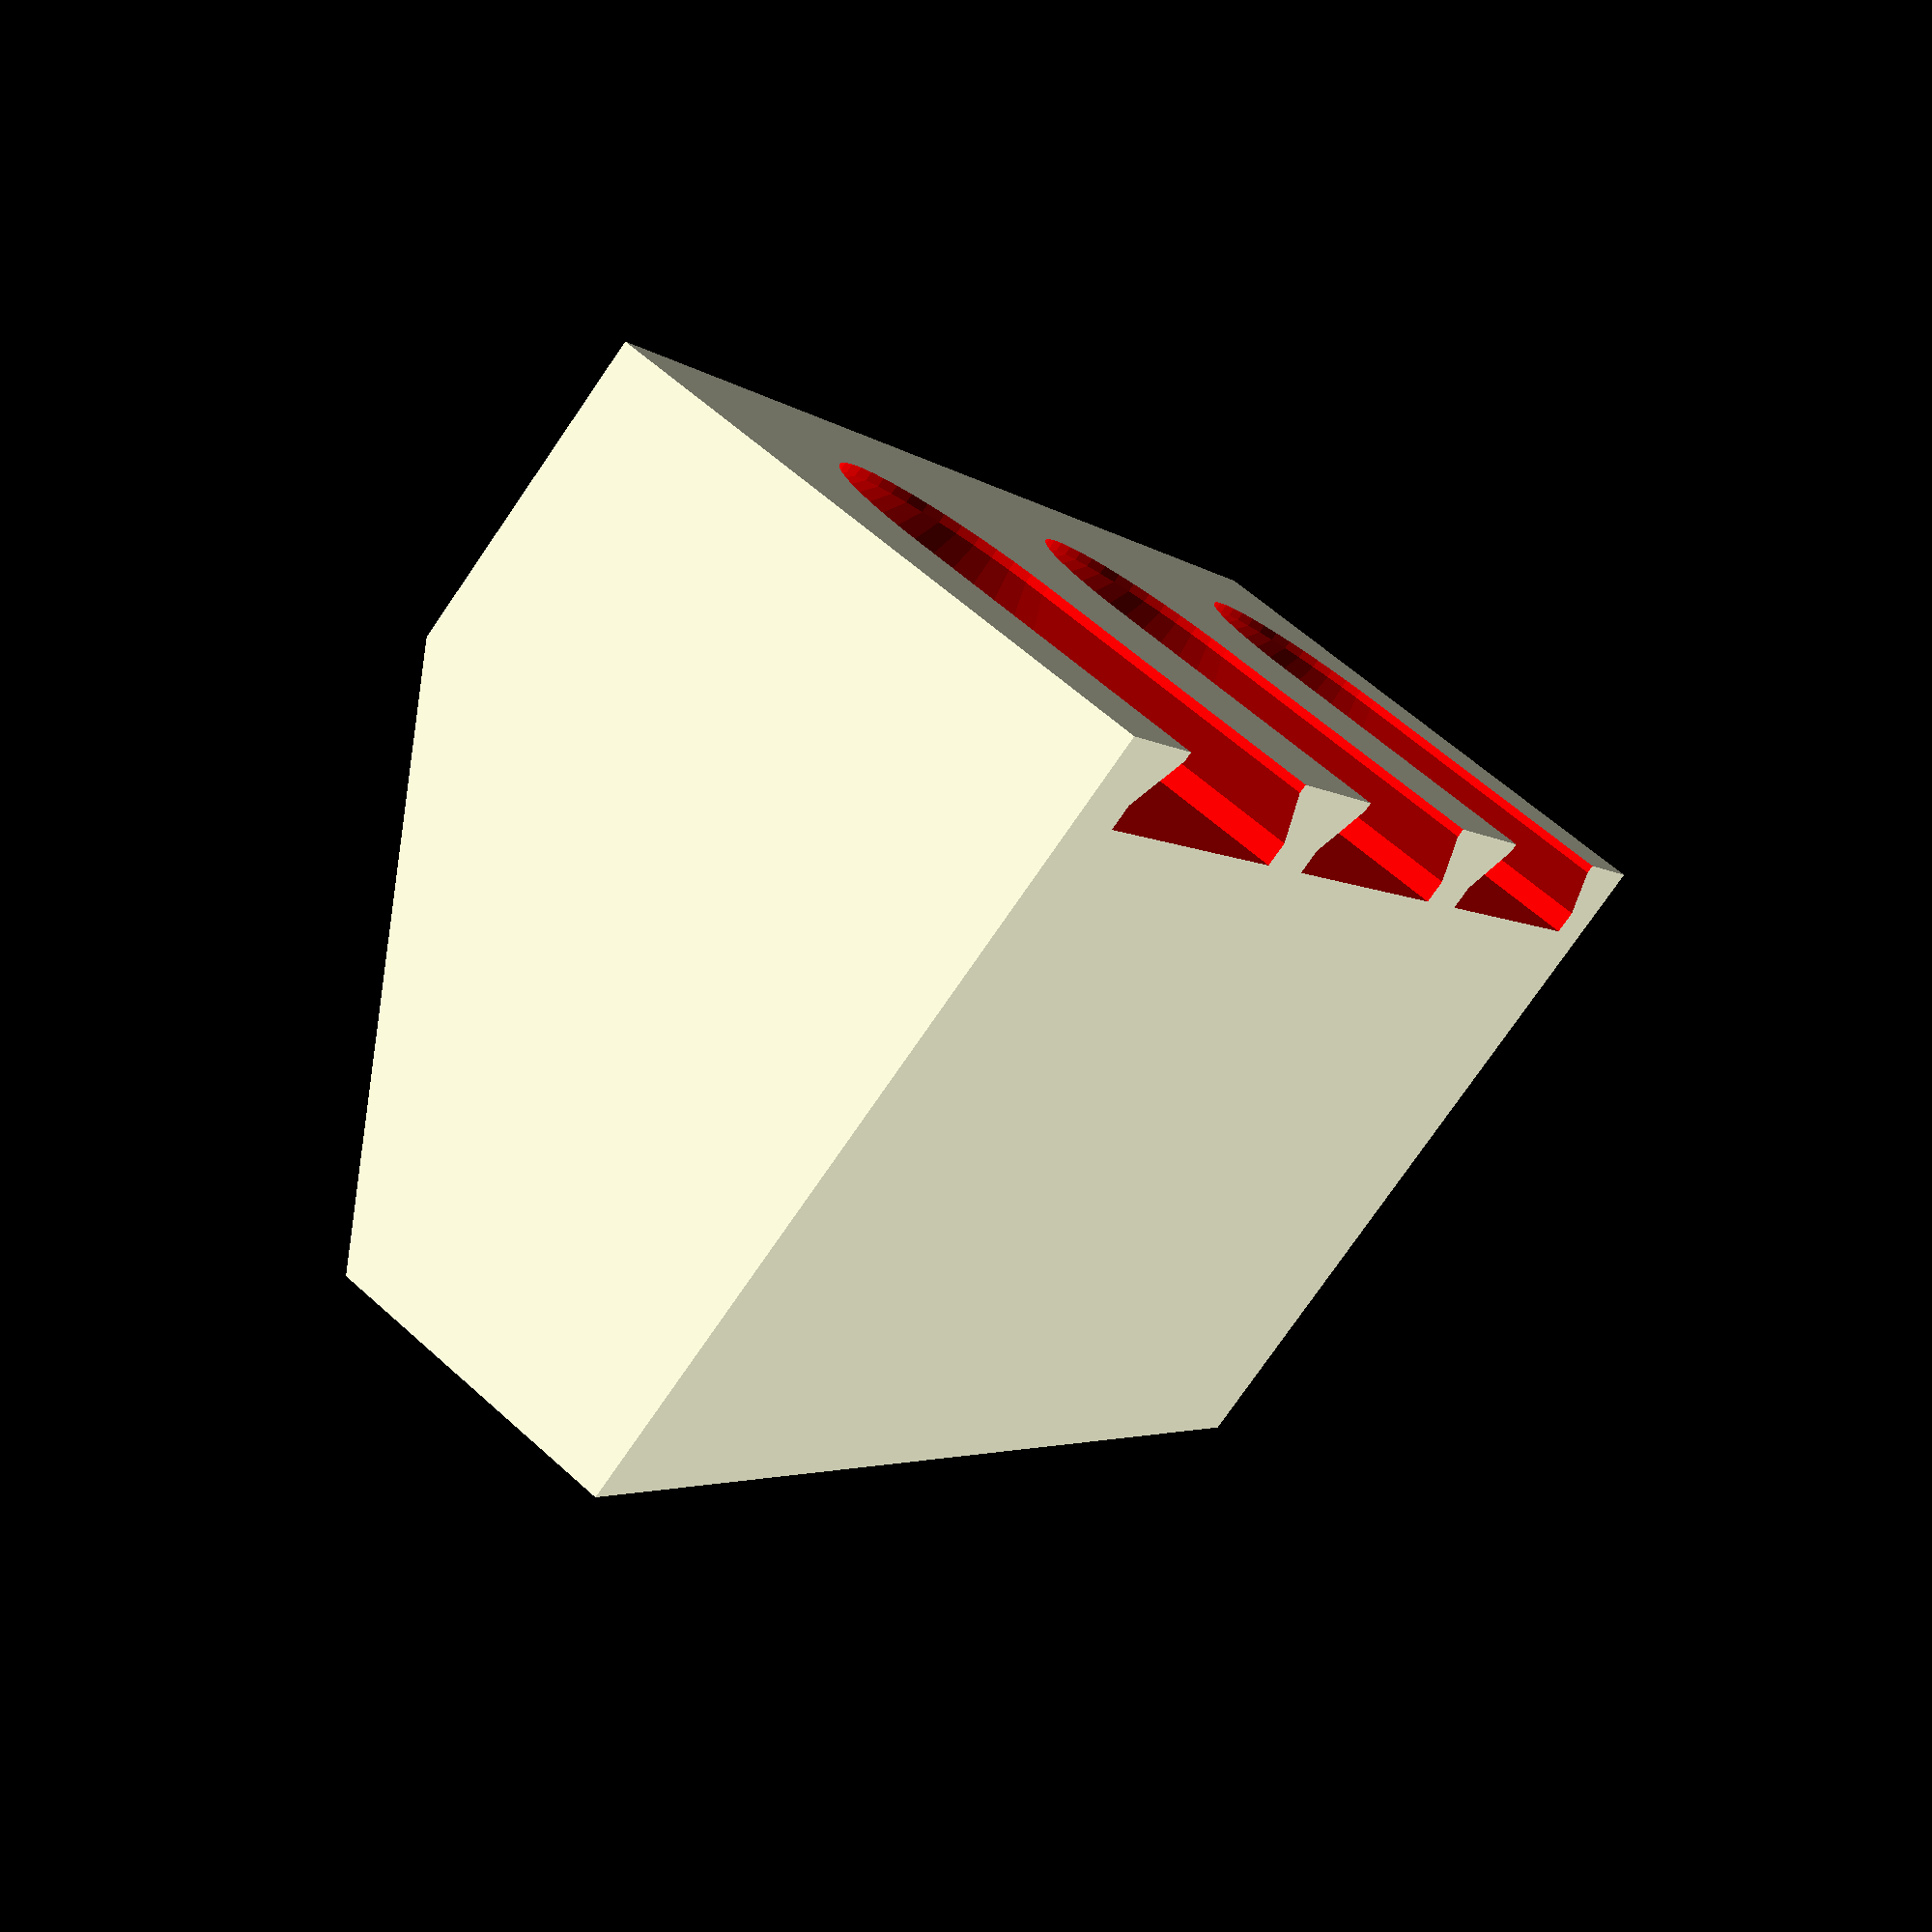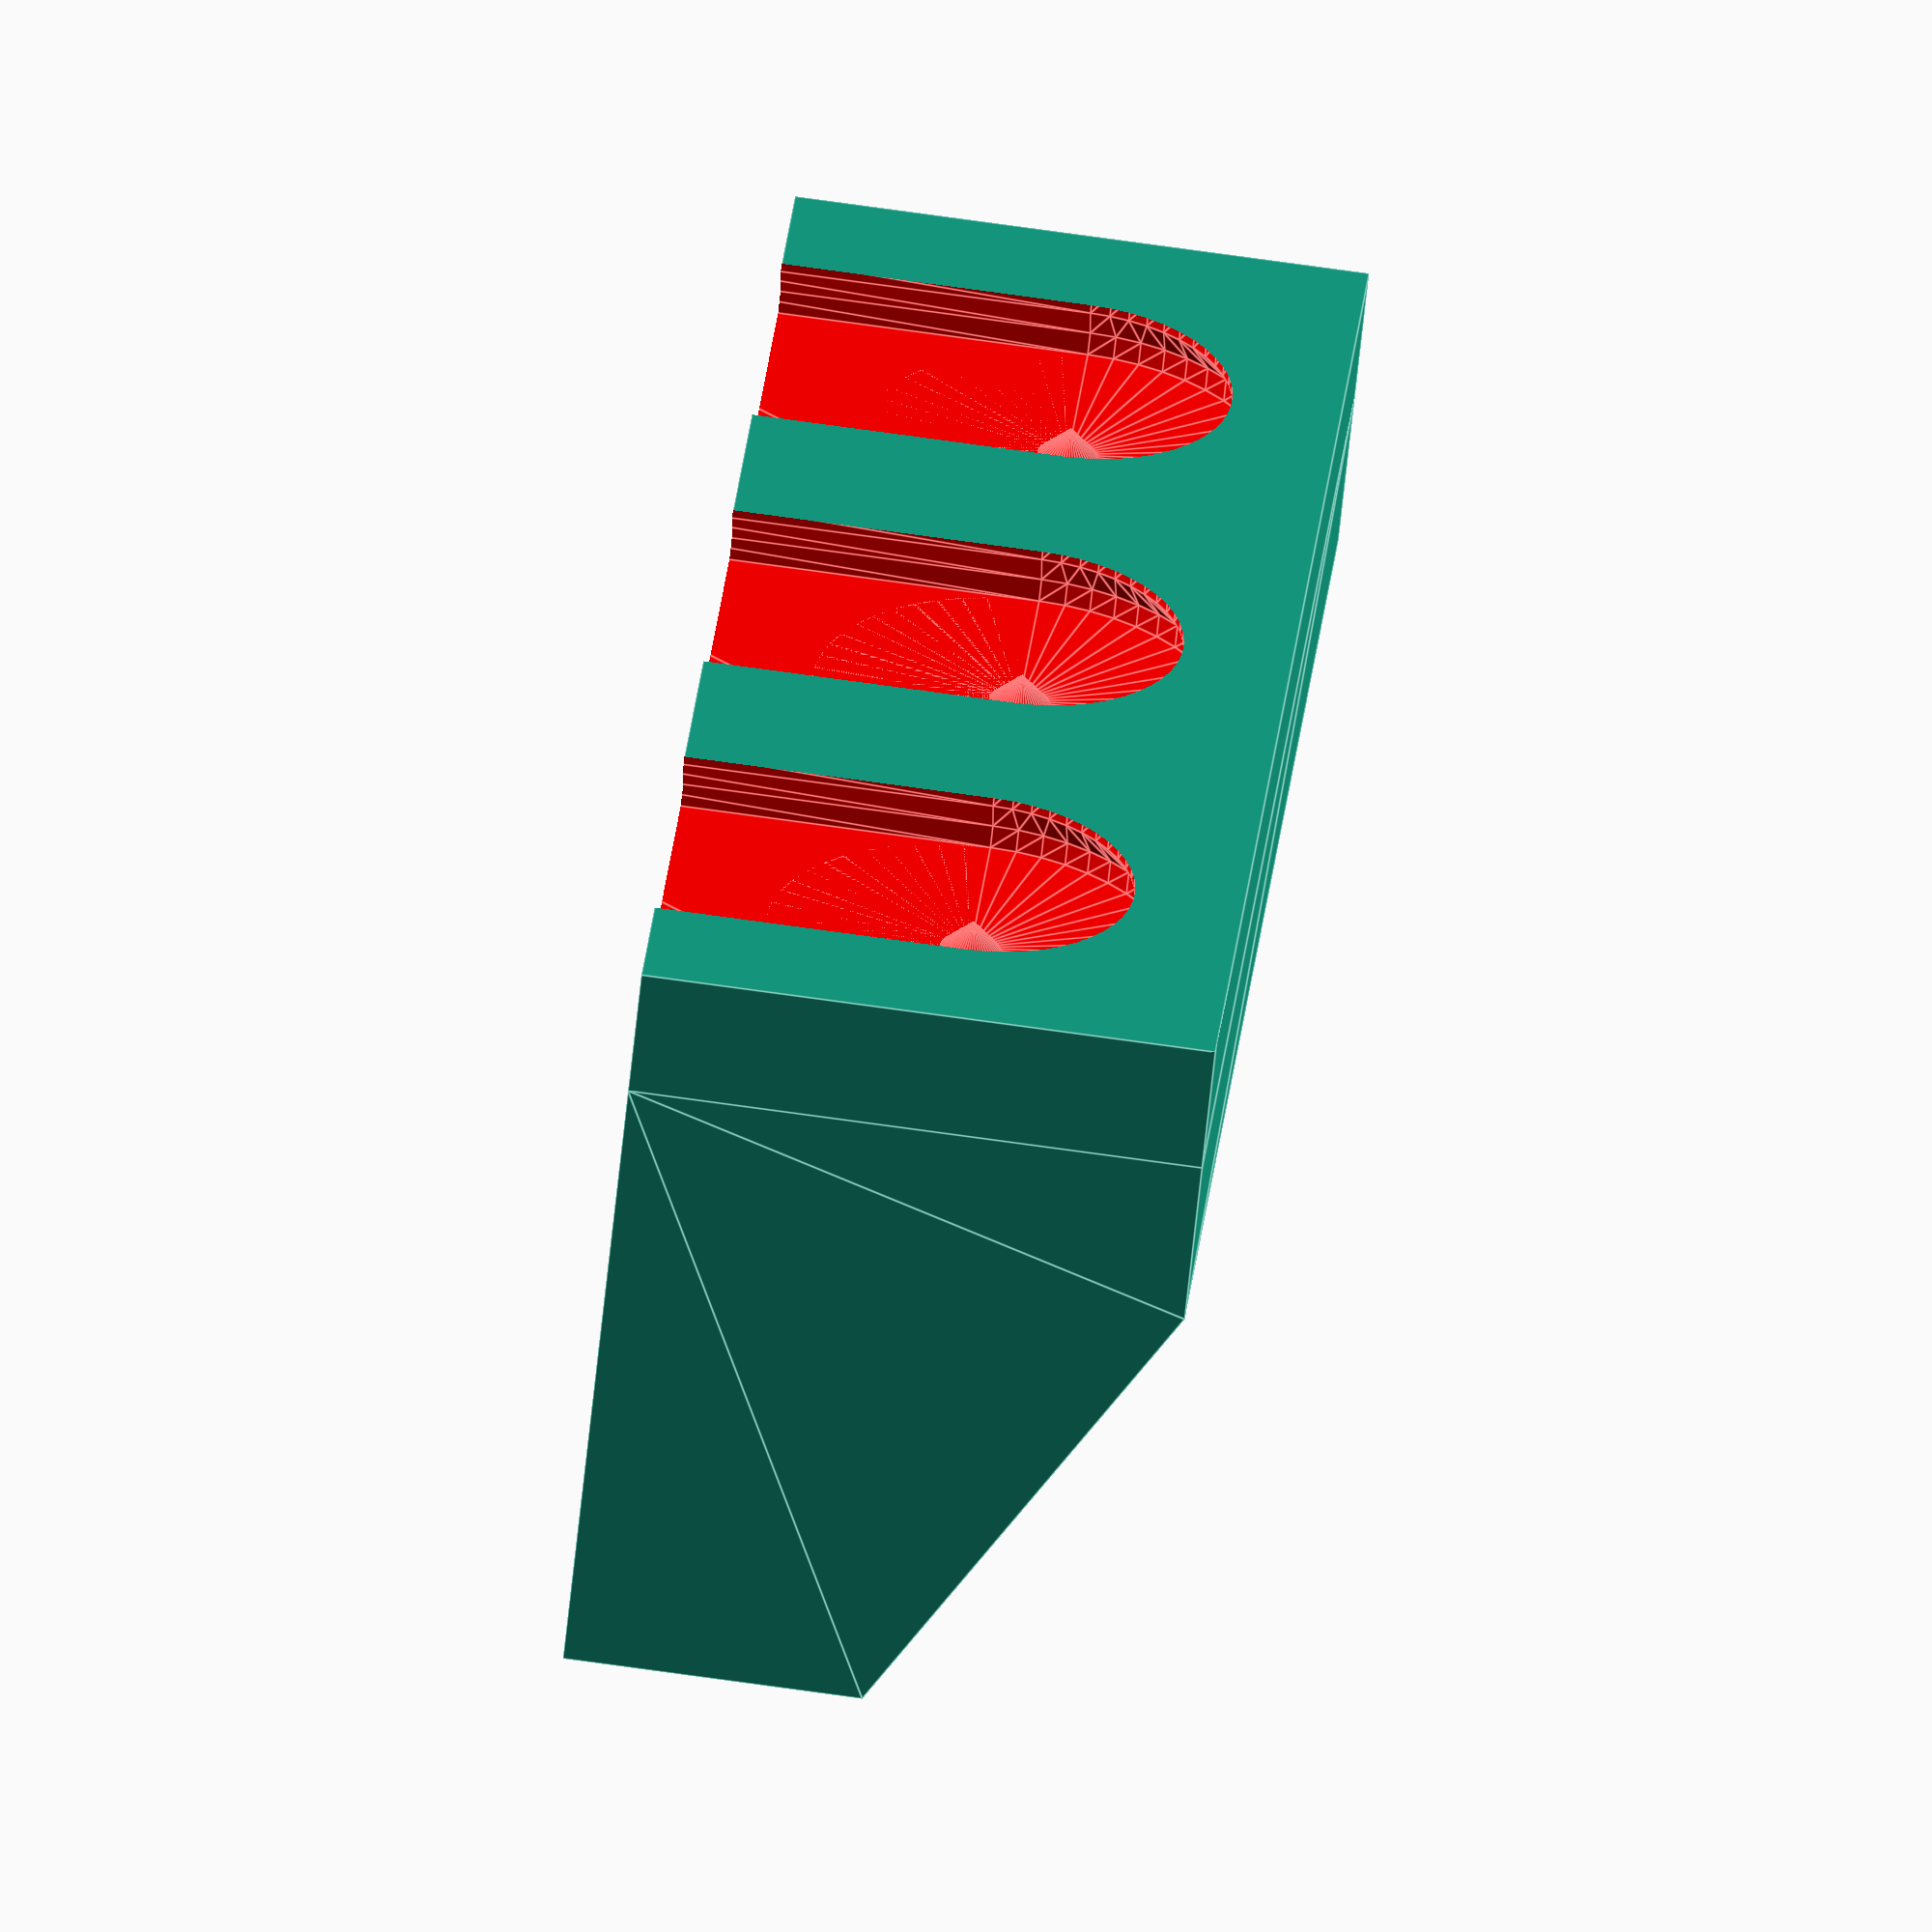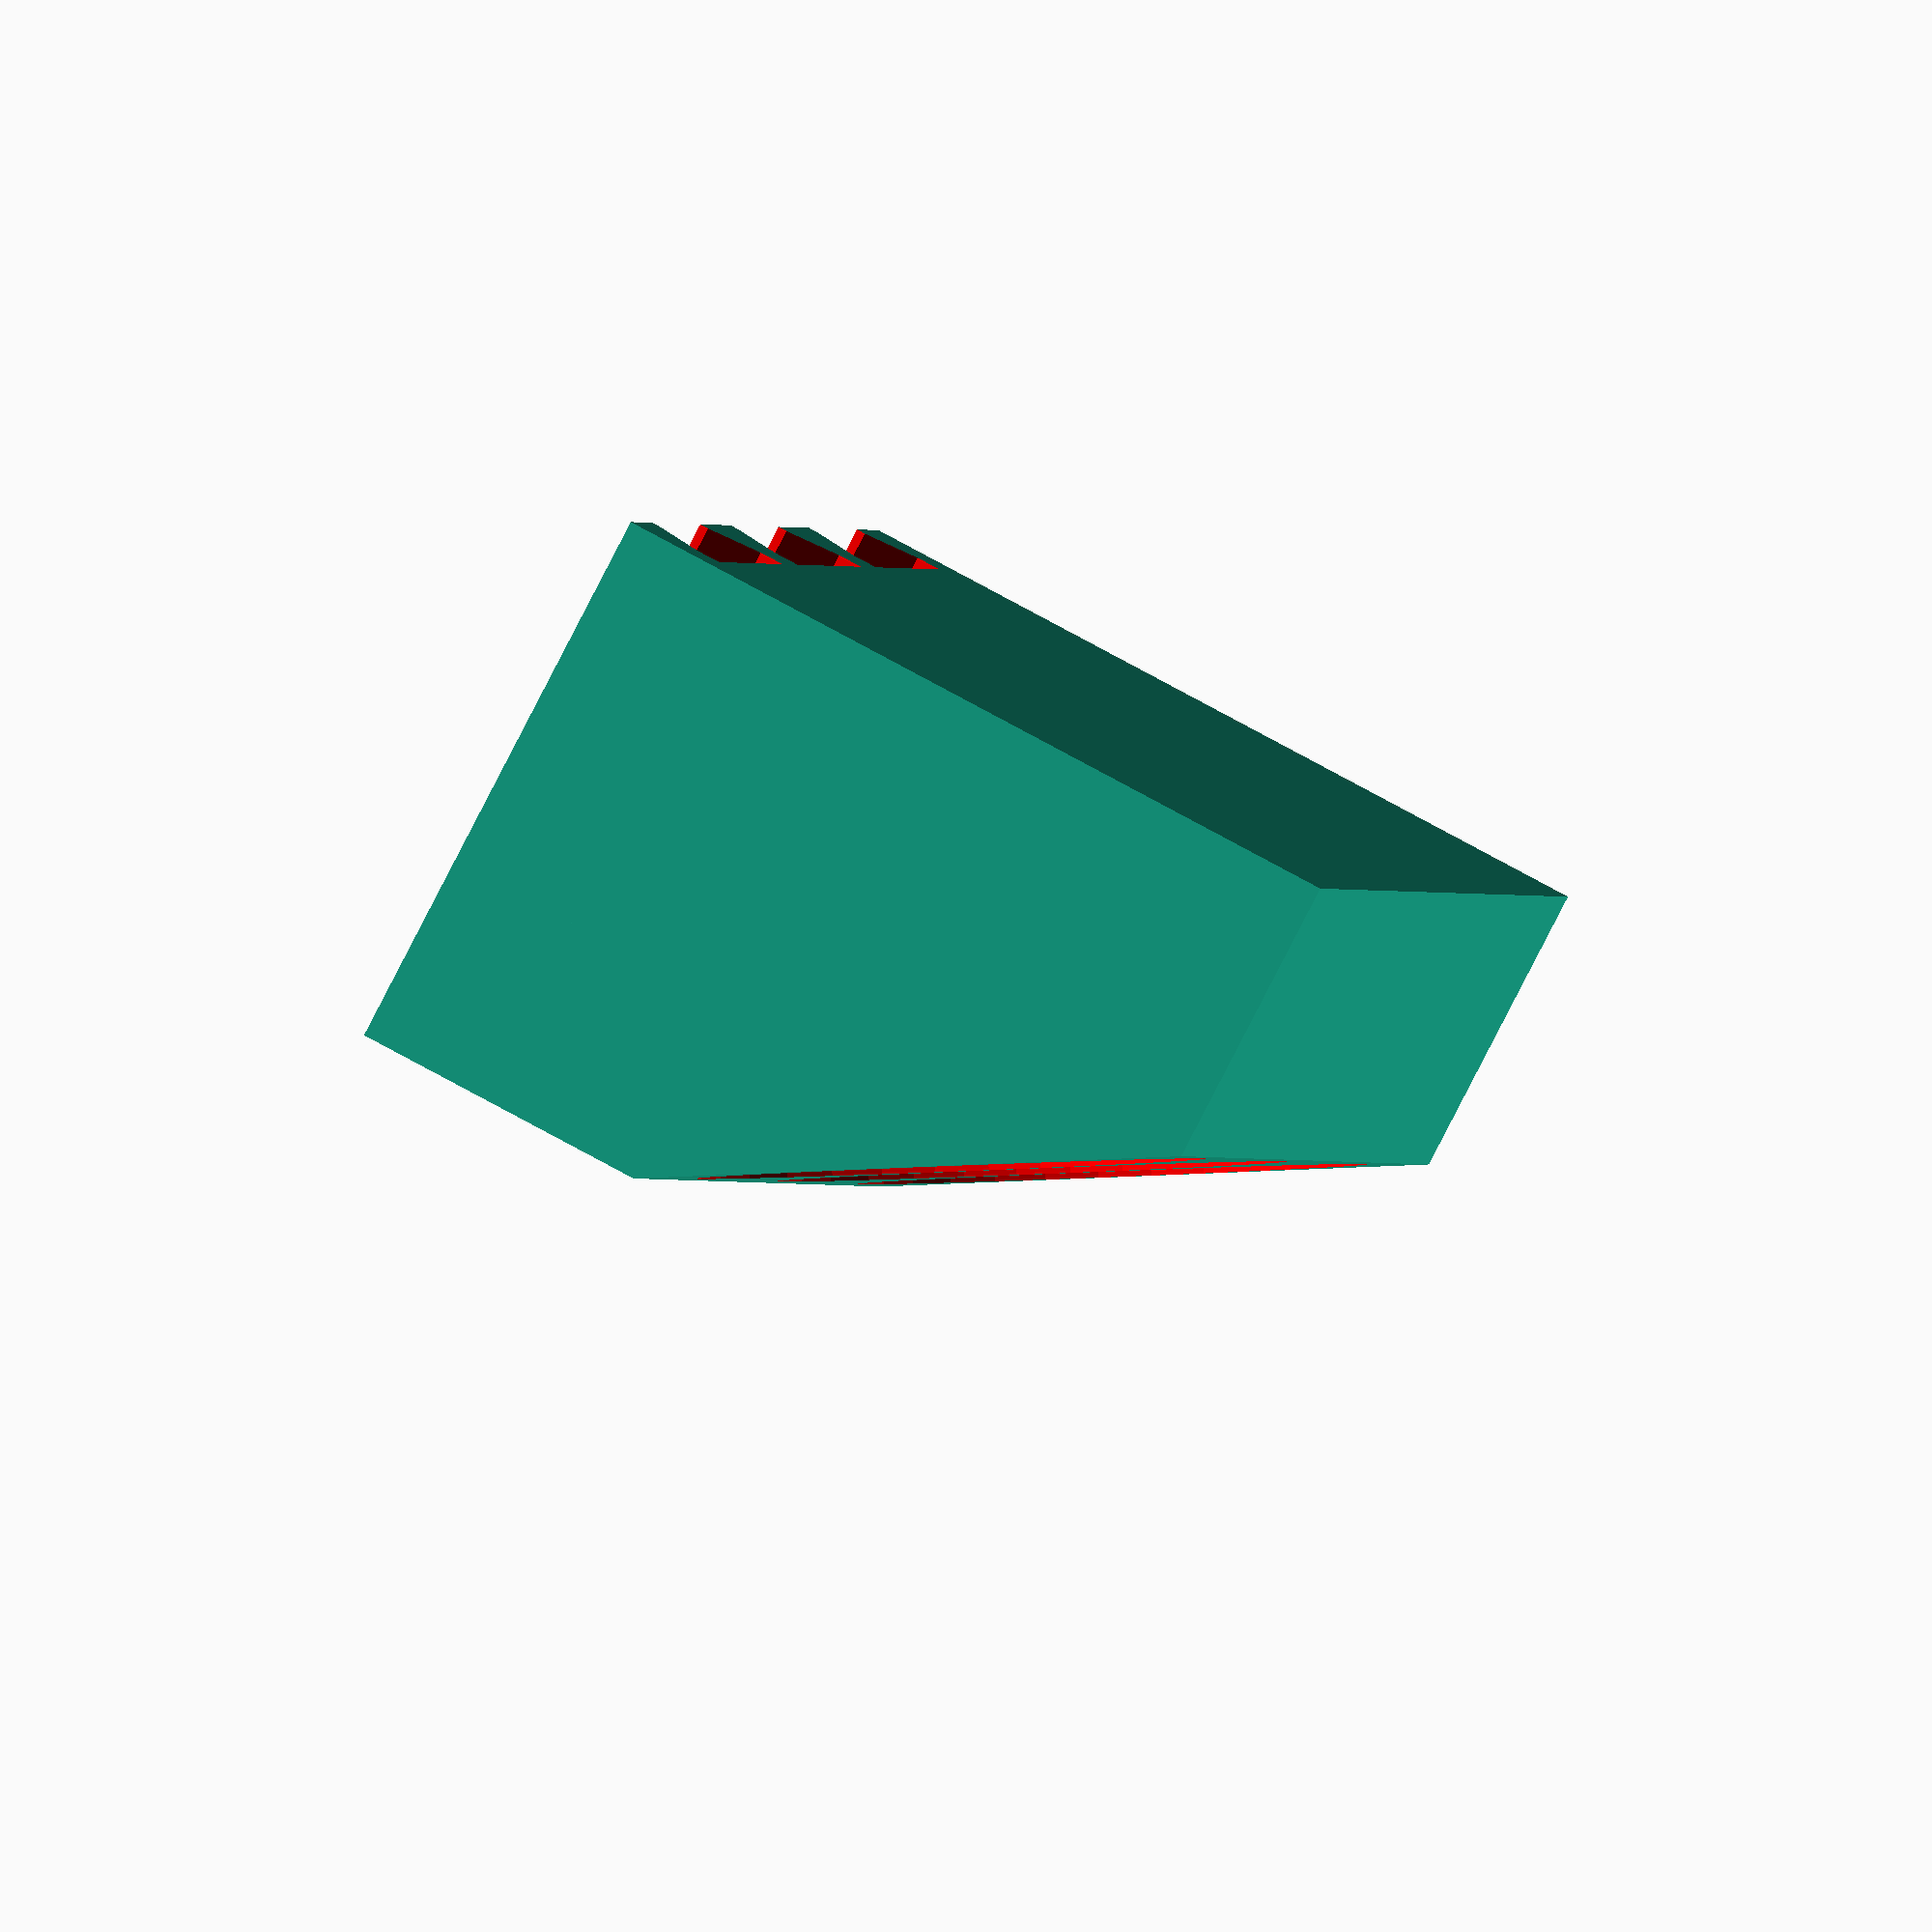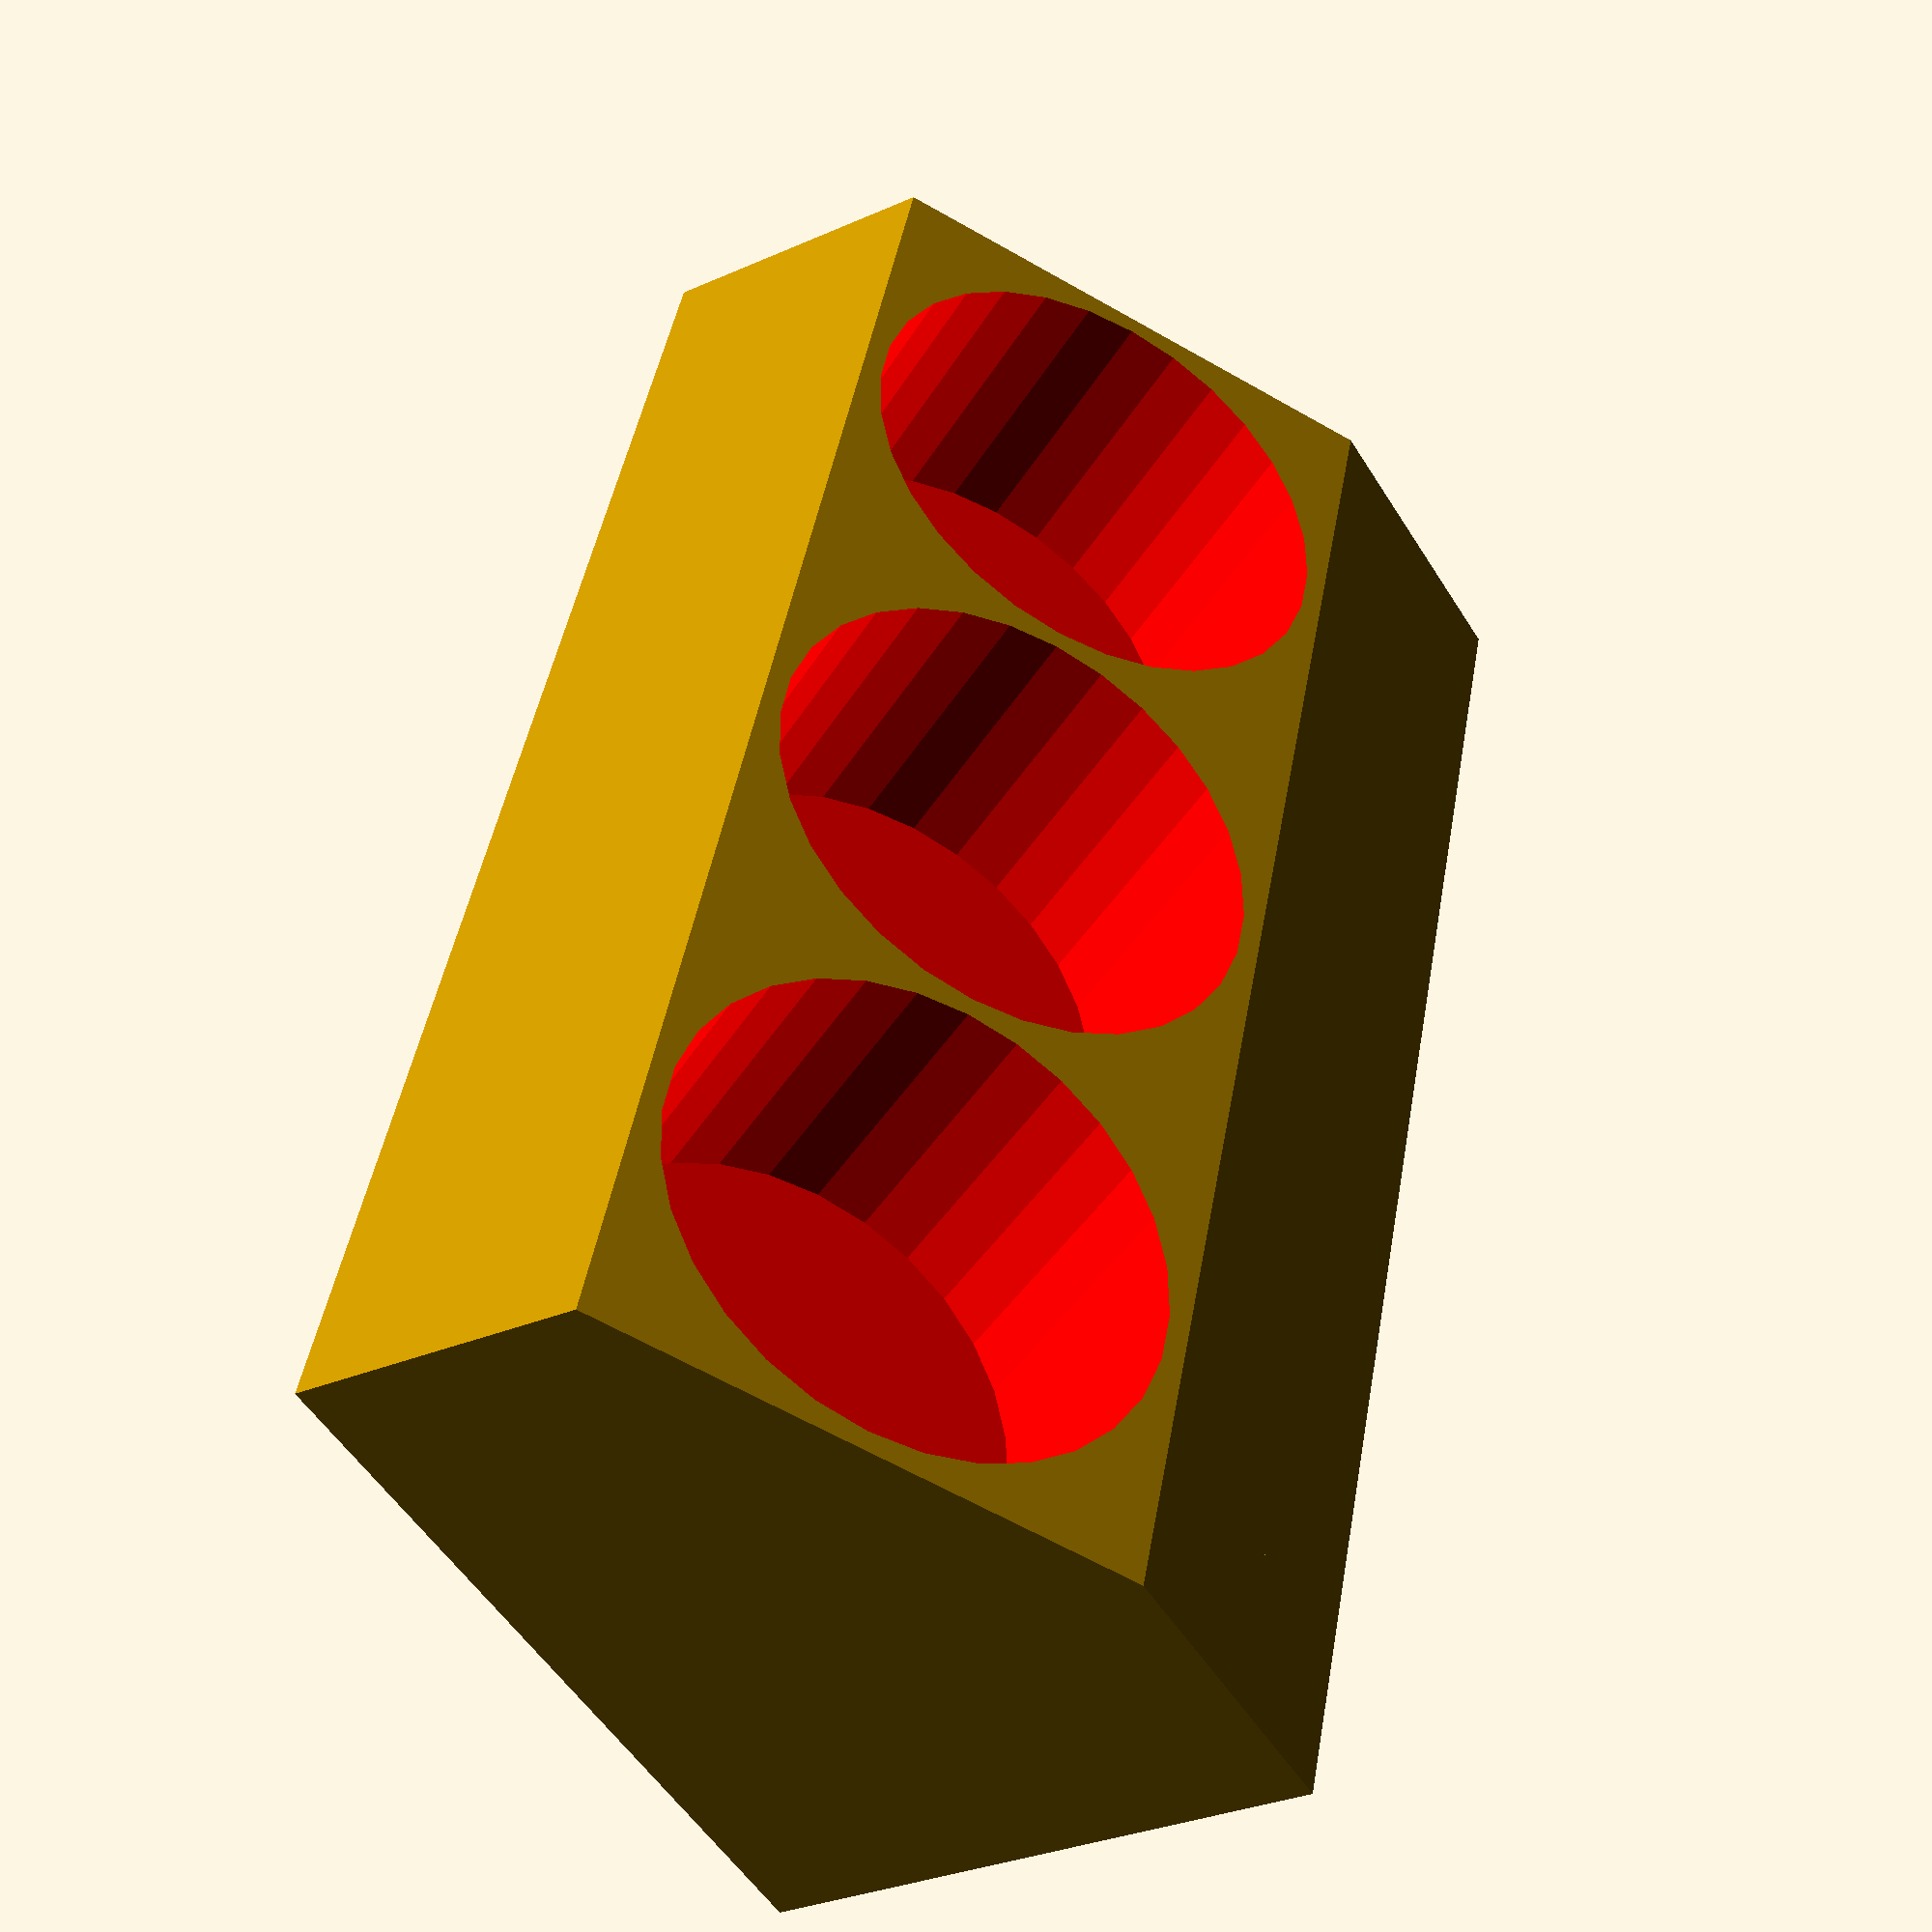
<openscad>
/*Created by Andy Levesque
Credit to @David D on Printables and Jonathan at Keep Making for Multiconnect and Multiboard, respectively
Licensed Creative Commons 4.0 Attribution Non-Commercial Sharable with Attribution
*/

/*
TODO: 
    Important: Fix hull issue when angle is less than 20
    - Cap print angle to 45 when item angle exceeds 45
    - Separate distanceBetweenEach and front/back thickness
    - Fix backer height for high diameter items
    - Clean up unused parameters
*/

/*[Standard Parameters]*/
//diameter (in mm) of the item you wish to insert (this becomes the internal diameter)
itemDiameter = 25;
//number of items you wish to hold width-wise (along the back)
itemsWide = 3;
//distance between each item (in mm)
distanceBetweenEach = 1;
//Minimum thickness (in mm) of the base underneath the item you are holding
baseThickness = 2;
//Angle for items
itemAngle = 30; //[0:2.5:60]
//Additional height (in mm) of the rim protruding upward to hold the item
holeDepth = 15;
//Additional Backer Height (in mm) in case you prefer additional support for something heavy
additionalBackerHeight = 0;


/* [Slot Customization] */
//Distance between Multiconnect slots on the back (25mm is standard for MultiBoard)
distanceBetweenSlots = 25;
//QuickRelease removes the small indent in the top of the slots that lock the part into place
slotQuickRelease = false;
//Dimple scale tweaks the size of the dimple in the slot for printers that need a larger dimple to print correctly
dimpleScale = 1; //[0.5:.05:1.5]
//Scale of slots in the back (1.015 scale is default per MultiConnect specs)
slotTolerance = 1.00; //[0.925:0.005:1.075]
//Move the slot in (positive) or out (negative)
slotDepthMicroadjustment = 0; //[-.5:0.05:.5]


/*[Hidden]*/
//number of items you wish to hold depth-wise (away from back)
itemsDeep = 1;
//fit items plus 
totalWidth = itemDiameter*itemsWide + distanceBetweenEach*itemsWide + distanceBetweenEach;
//profile coordinates for the multiconnect slot
slotProfile = [[0,0],[10.15,0],[10.15,1.2121],[7.65,3.712],[7.65,5],[0,5]];


rowDepth = itemDiameter+distanceBetweenEach*2;
//inputs the row depth and desired angle to calculate the height of the back
rowBackHeight = rowDepth * tan(itemAngle);

//Thickness of the back of the item (default in 6.5mm). Changes are untested. 
backThickness = 6.5; //.1
//slot count calculates how many slots can fit on the back. Based on internal width for buffer.
slotCount = floor(max(distanceBetweenSlots,totalWidth)/distanceBetweenSlots);
echo(str("Slot Count: ",slotCount));
backWidth = max(distanceBetweenSlots,totalWidth);

//this is why I should have paid attention in trig...
hypotenuse = rowDepth;
smallHypotenuse = holeDepth+baseThickness;
triangleY = min(sin(itemAngle)*hypotenuse,tan(itemAngle)*hypotenuse);
triangleX = min(cos(itemAngle)*hypotenuse,tan(itemAngle)*hypotenuse);
smallTriangleY = min(sin(itemAngle)*smallHypotenuse,tan(itemAngle)*smallHypotenuse);
smallTriangleX = min(cos(itemAngle)*smallHypotenuse,tan(itemAngle)*smallHypotenuse);
inverseSmallTriangleY = min(sin(90-itemAngle)*smallHypotenuse,tan(90-itemAngle)*smallHypotenuse);
inverseSmallTriangleX = min(cos(90-itemAngle)*smallHypotenuse,tan(90-itemAngle)*smallHypotenuse);
shelfDepth = max(cos(itemAngle)*hypotenuse) + smallTriangleY;
shelfFrontHeight = inverseSmallTriangleY;
shelfBackHeight = triangleY+inverseSmallTriangleY;
totalHeight = max(triangleY+inverseSmallTriangleY,25);


echo(str("hypotenuse: ", hypotenuse))
//start build
multiconnectBack(backWidth = backWidth, backHeight = totalHeight+additionalBackerHeight);
    //craft the 5-sided outline for the shelf that accomodates the desired angle and depth
difference() {
    translate(v = [0,0,0]) rotate(a = [90,0,90]) 
        linear_extrude(height = totalWidth) 
            polygon(points = [[0,0],[0,shelfBackHeight],[smallTriangleY,shelfBackHeight],[shelfDepth,shelfFrontHeight],[shelfDepth,0]]);
    //delete tools
    for(itemY = [0:1:itemsDeep-1]){
        for (itemX = [0:1:itemsWide-1]){
            translate(v = [0,0,triangleY])     
                rotate([-itemAngle,0,0]) {
                    //shelf
                    //cube(size = [totalWidth, rowDepth,holeDepth+baseThickness]);
                    //delete tools
                    translate(v = [itemDiameter/2+distanceBetweenEach + (itemX*itemDiameter+distanceBetweenEach*itemX),itemY*rowDepth+itemDiameter/2+distanceBetweenEach,baseThickness]) 
                        color(c = "red") cylinder(h = holeDepth+1, r = itemDiameter/2);
                }
        }
    }
}

//BEGIN MODULES
//Slotted back
module multiconnectBack(backWidth, backHeight)
{
    difference() {
        translate(v = [0,-6.5,0]) cube(size = [backWidth,6.5,backHeight]);
        //Loop through slots and center on the item
        //Note: I kept doing math until it looked right. It's possible this can be simplified.
        for (slotNum = [0:1:slotCount-1]) {
            translate(v = [distanceBetweenSlots/2+(backWidth/distanceBetweenSlots-slotCount)*distanceBetweenSlots/2+slotNum*distanceBetweenSlots,-2.35+slotDepthMicroadjustment,backHeight-13]) {
                color(c = "red")  slotTool(backHeight);
            }
        }
    }
    //Create Slot Tool
    module slotTool(totalHeight) {
        scale(v = slotTolerance)
        difference() {
            union() {
                //round top
                rotate(a = [90,0,0,]) 
                    rotate_extrude($fn=50) 
                        polygon(points = slotProfile);
                //long slot
                translate(v = [0,0,0]) 
                    rotate(a = [180,0,0]) 
                    linear_extrude(height = totalHeight+1) 
                        union(){
                            polygon(points = slotProfile);
                            mirror([1,0,0])
                                polygon(points = slotProfile);
                        }
            }
            //dimple
            if (slotQuickRelease == false)
                scale(v = dimpleScale) 
                rotate(a = [90,0,0,]) 
                    rotate_extrude($fn=50) 
                        polygon(points = [[0,0],[0,1.5],[1.5,0]]);
        }
    }
}
</openscad>
<views>
elev=298.8 azim=123.1 roll=132.7 proj=p view=wireframe
elev=284.5 azim=226.4 roll=277.9 proj=o view=edges
elev=265.7 azim=80.1 roll=27.4 proj=o view=wireframe
elev=210.6 azim=108.0 roll=237.4 proj=p view=wireframe
</views>
